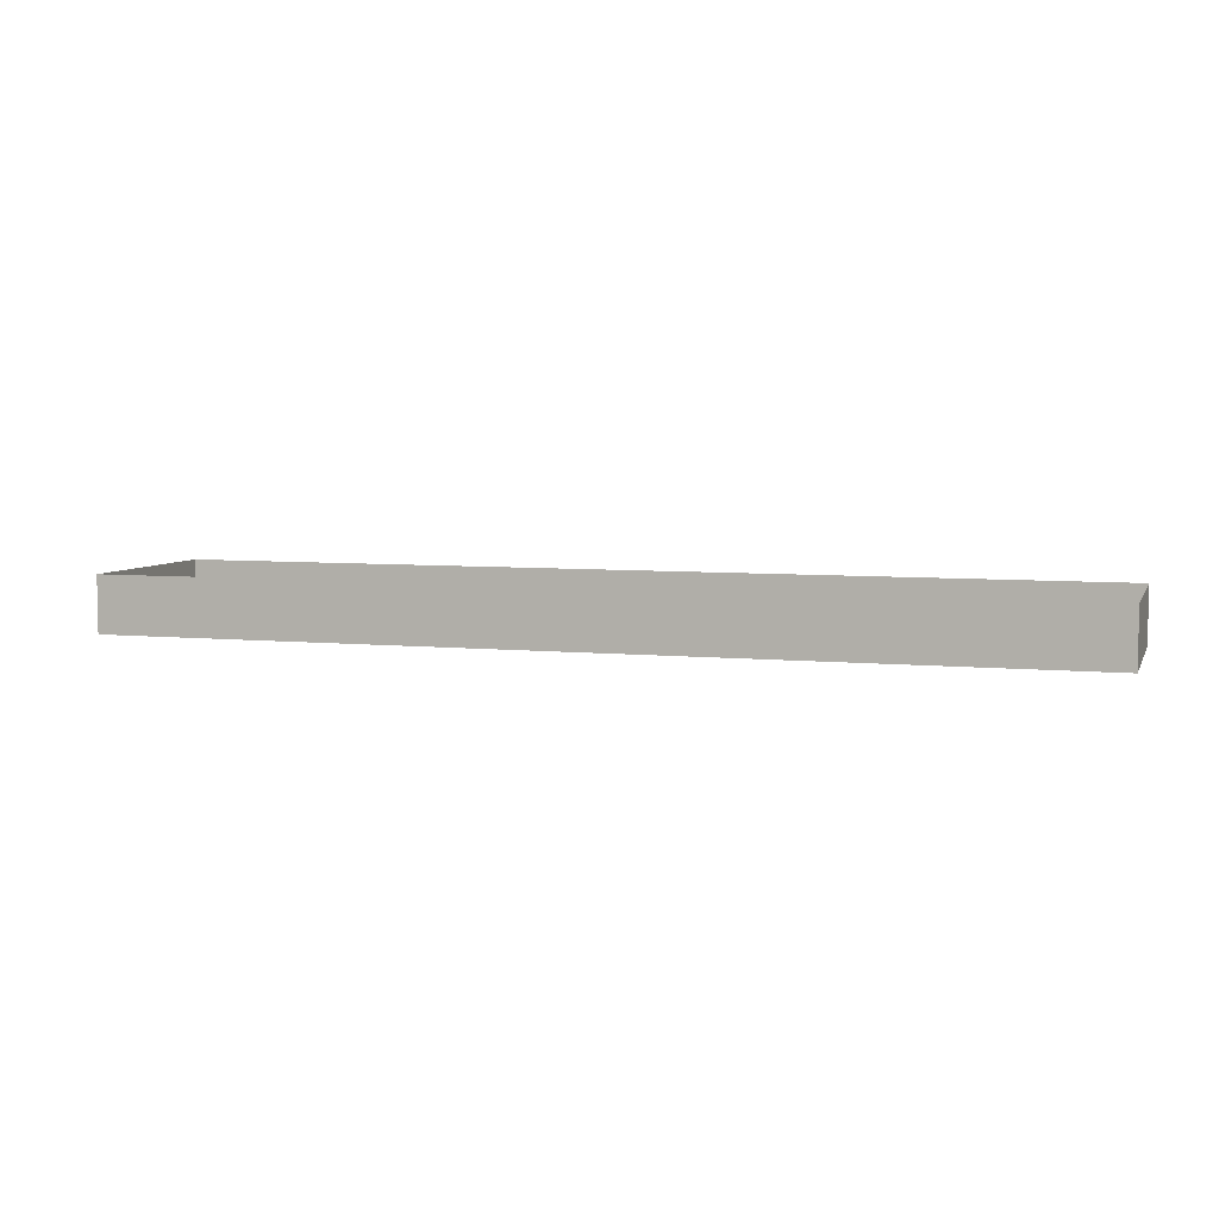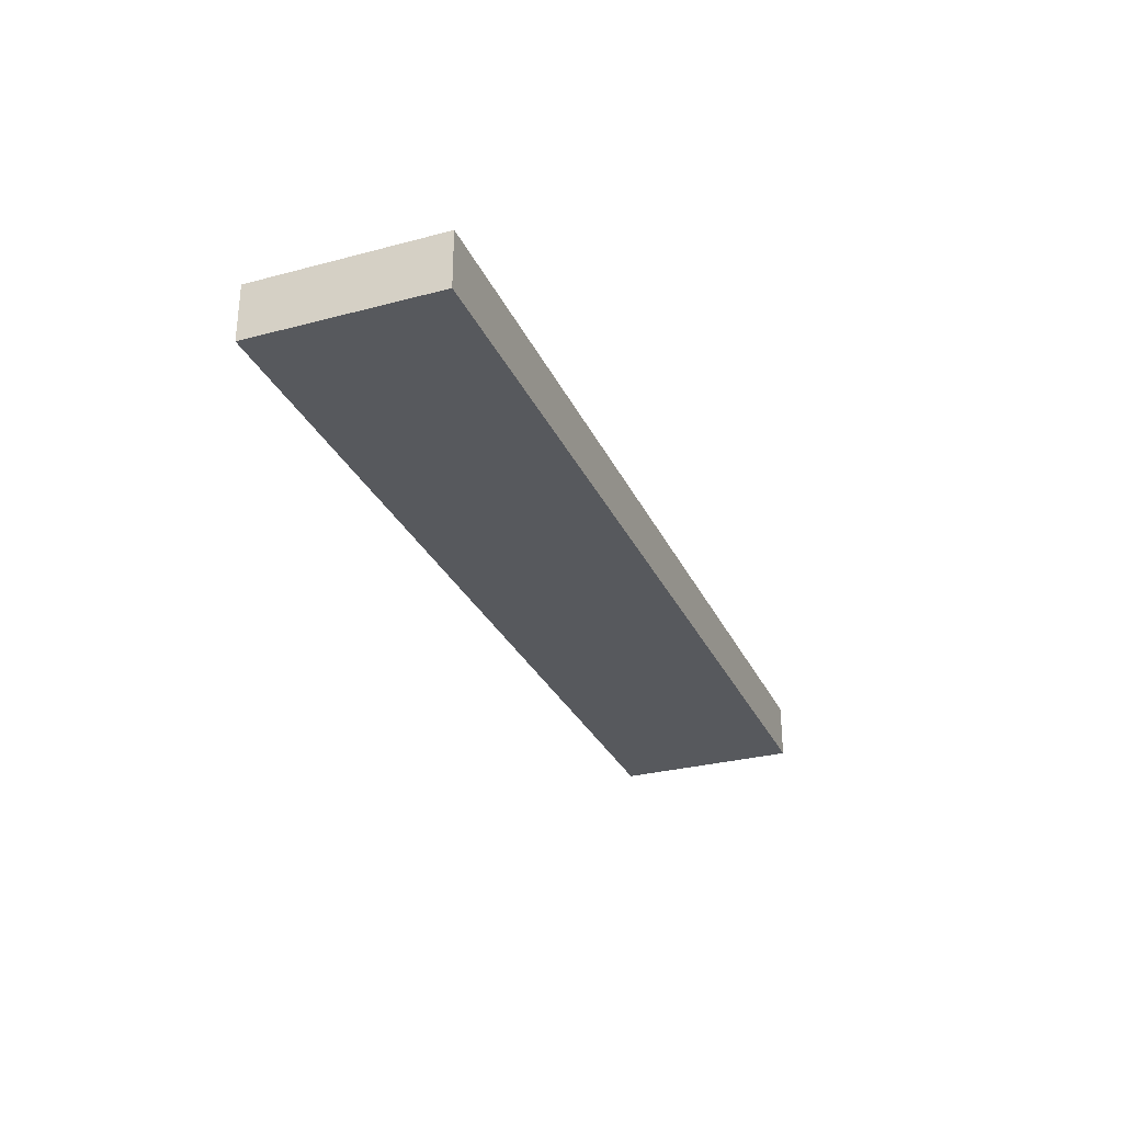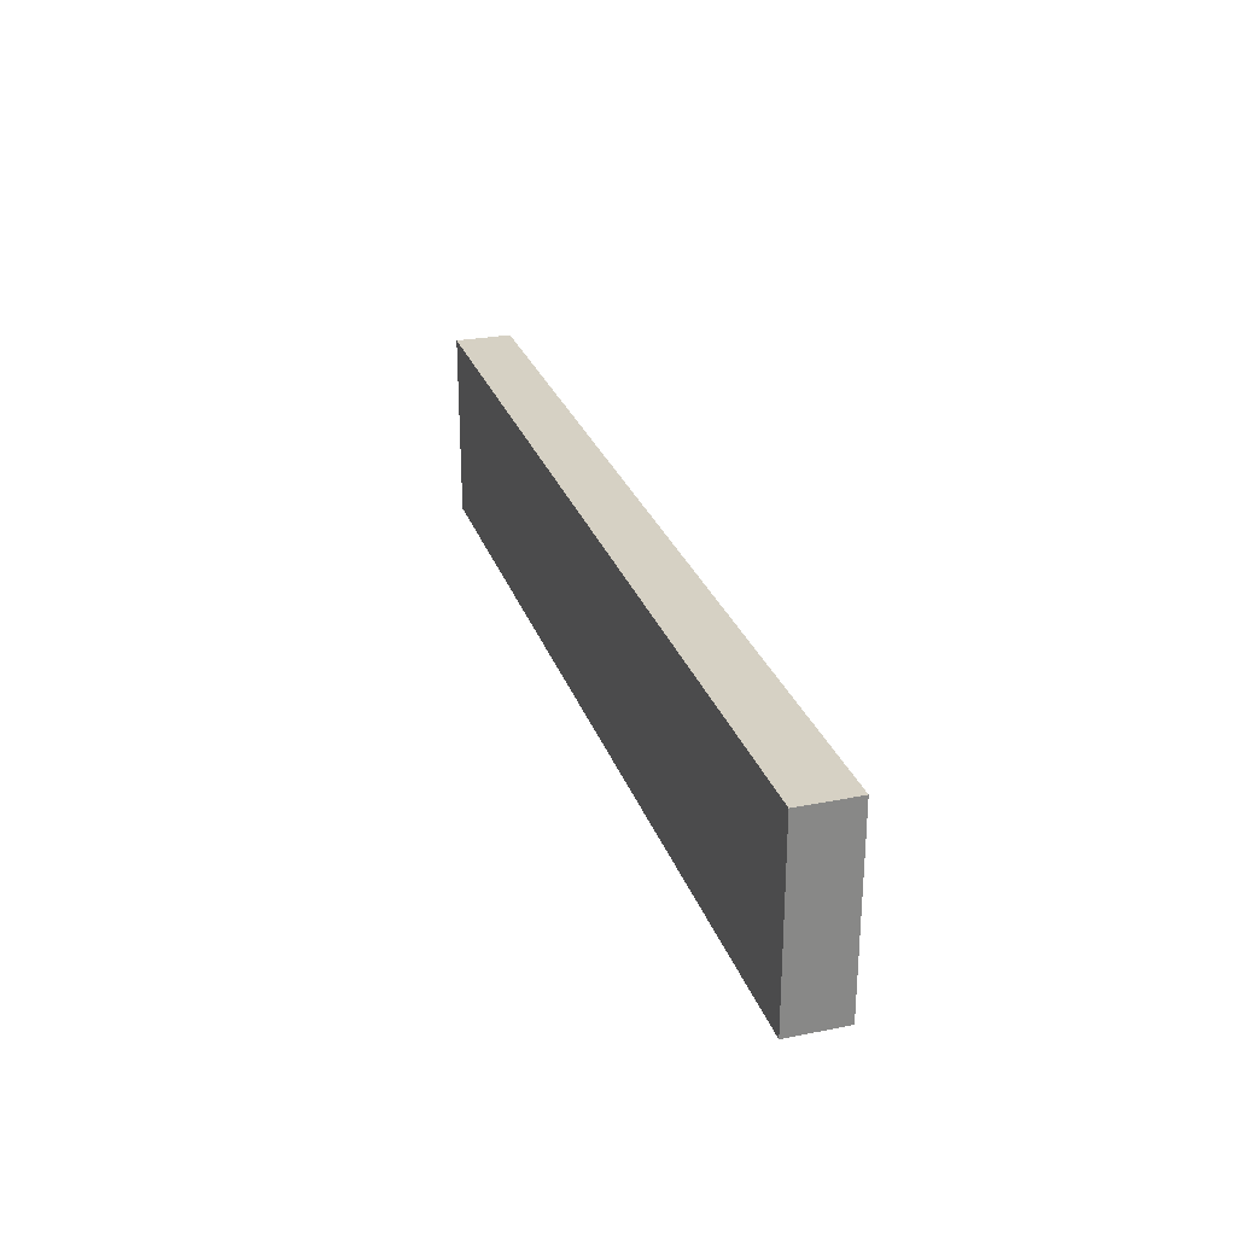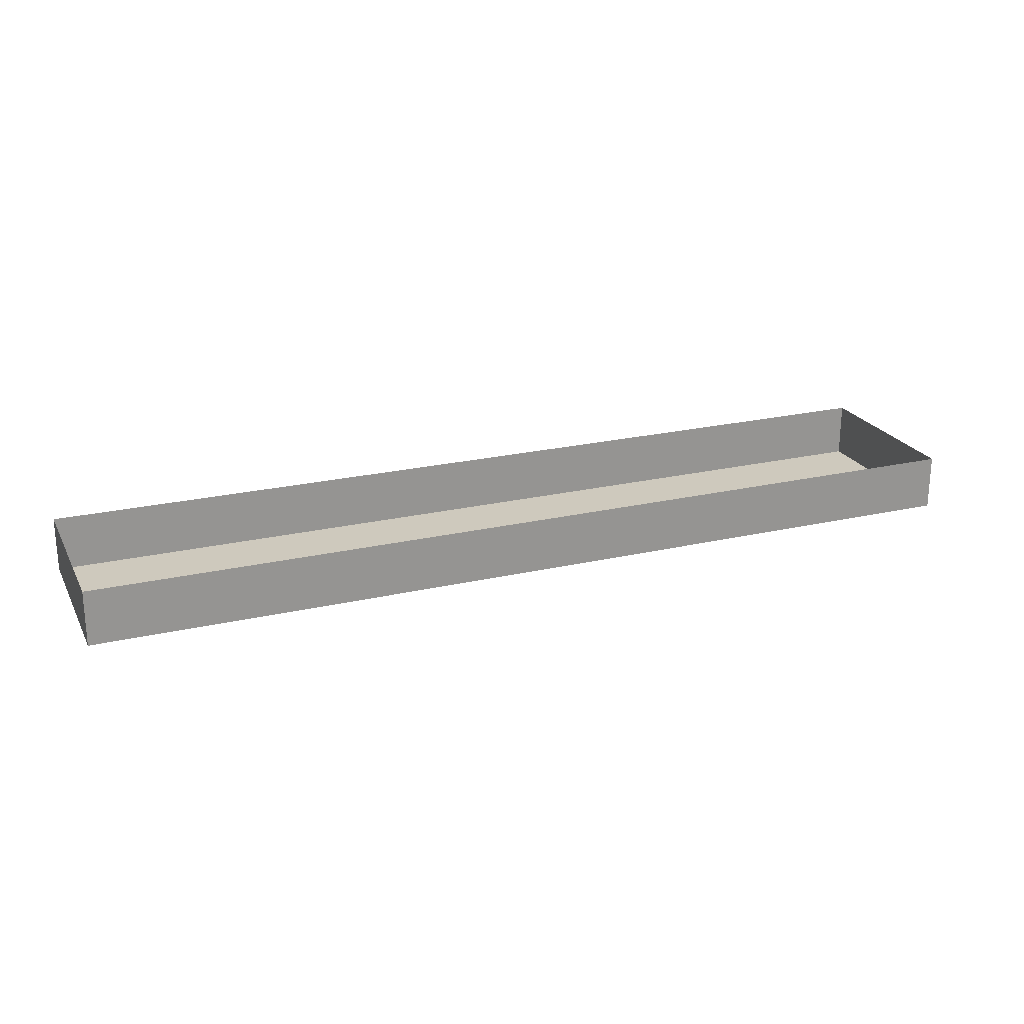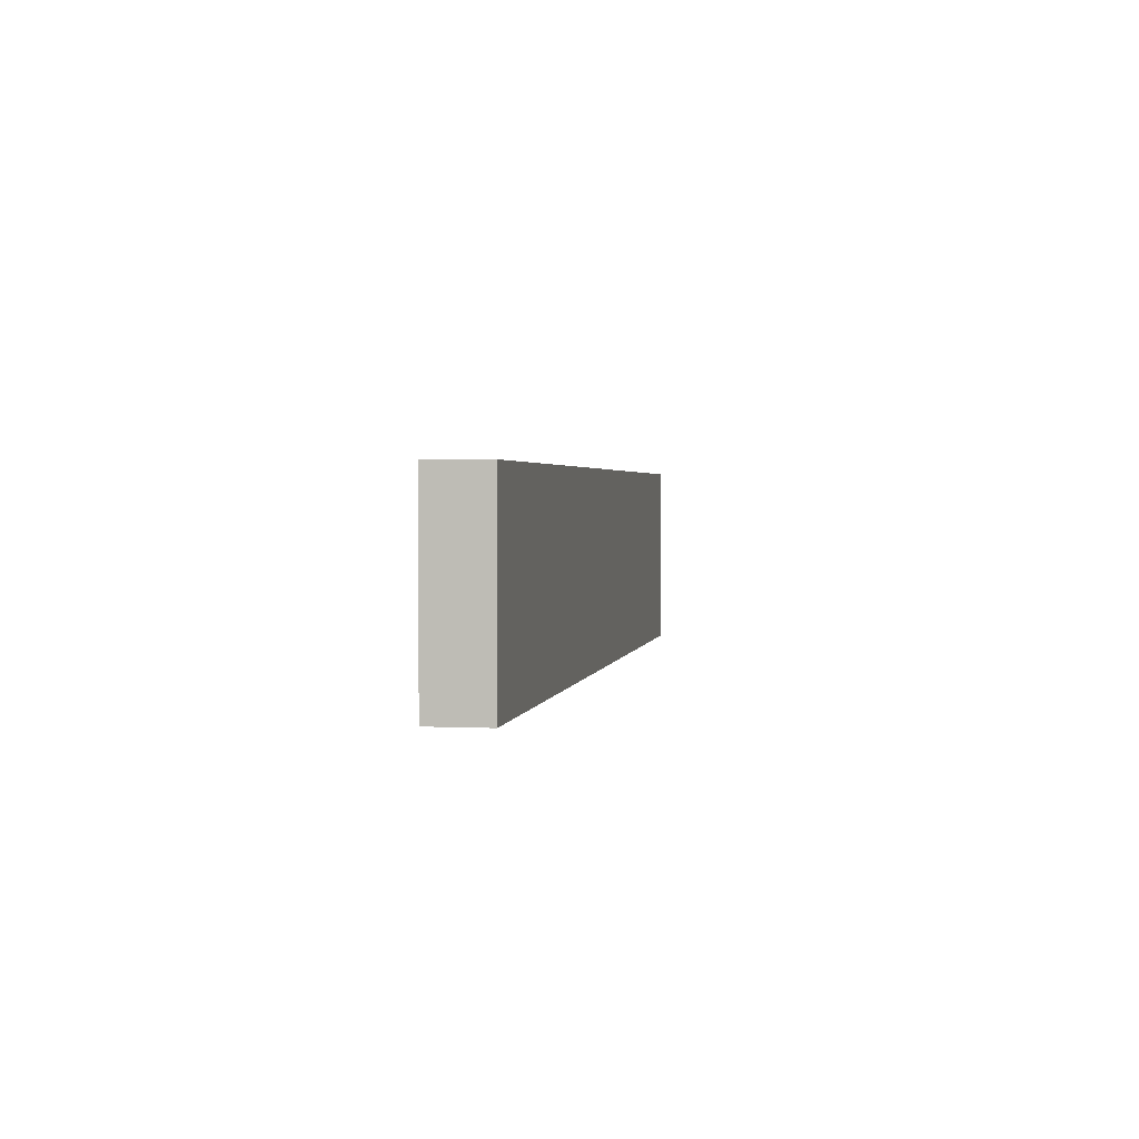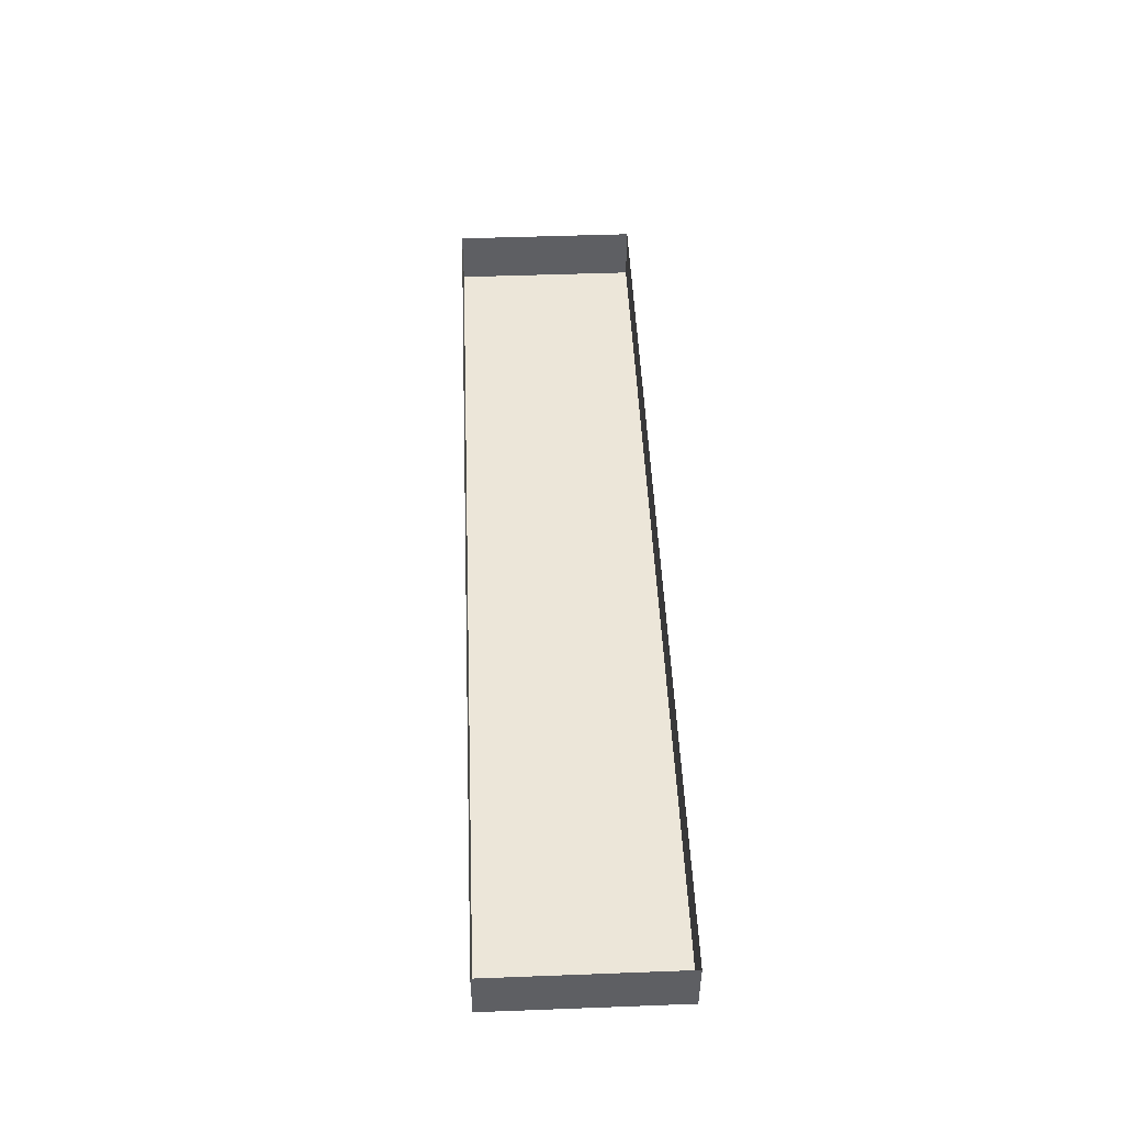
<metadata>
{"format":"obj","ext":"obj","renderer":"f3d","projection":"perspective","resolution":1024,"background":"white","views":[{"elev":5.8,"azim":17.0,"up":"+Y"},{"elev":-29.5,"azim":-68.7,"up":"+Y"},{"elev":27.0,"azim":72.9,"up":"+Z"},{"elev":22.6,"azim":158.2,"up":"+Y"},{"elev":2.1,"azim":-80.4,"up":"+Z"},{"elev":48.6,"azim":87.6,"up":"+Y"}]}
</metadata>
<code>
o #ID78
v -0.04688 -0.04351 -0.2185
v -0.08841 -0.04351 -0.2102
v -0.04688 -0.04351 -0.2102
v -0.08841 -0.04351 -0.2185
v -0.08841 -0.04351 -0.2185
v -0.04688 -0.04351 -0.2185
v -0.08841 -0.04351 -0.2102
v -0.04688 -0.04351 -0.2102
v -0.08841 -0.04101 -0.2185
v -0.08841 -0.04351 -0.2102
v -0.08841 -0.04351 -0.2185
v -0.08841 -0.04101 -0.2102
v -0.08841 -0.04101 -0.2102
v -0.08841 -0.04101 -0.2185
v -0.08841 -0.04351 -0.2102
v -0.08841 -0.04351 -0.2185
v -0.08841 -0.04351 -0.2102
v -0.04688 -0.04101 -0.2102
v -0.04688 -0.04351 -0.2102
v -0.08841 -0.04101 -0.2102
v -0.08841 -0.04101 -0.2102
v -0.08841 -0.04351 -0.2102
v -0.04688 -0.04101 -0.2102
v -0.04688 -0.04351 -0.2102
v -0.04688 -0.04101 -0.2102
v -0.04688 -0.04351 -0.2185
v -0.04688 -0.04351 -0.2102
v -0.04688 -0.04101 -0.2185
v -0.04688 -0.04101 -0.2185
v -0.04688 -0.04101 -0.2102
v -0.04688 -0.04351 -0.2185
v -0.04688 -0.04351 -0.2102
v -0.08841 -0.04101 -0.2185
v -0.04688 -0.04351 -0.2185
v -0.04688 -0.04101 -0.2185
v -0.08841 -0.04351 -0.2185
v -0.08841 -0.04351 -0.2185
v -0.08841 -0.04101 -0.2185
v -0.04688 -0.04351 -0.2185
v -0.04688 -0.04101 -0.2185
f 1 2 3
f 2 1 4
f 5 6 7
f 8 7 6
f 9 10 11
f 10 9 12
f 13 14 15
f 16 15 14
f 17 18 19
f 18 17 20
f 21 22 23
f 24 23 22
f 25 26 27
f 26 25 28
f 29 30 31
f 32 31 30
f 33 34 35
f 34 33 36
f 37 38 39
f 40 39 38

</code>
